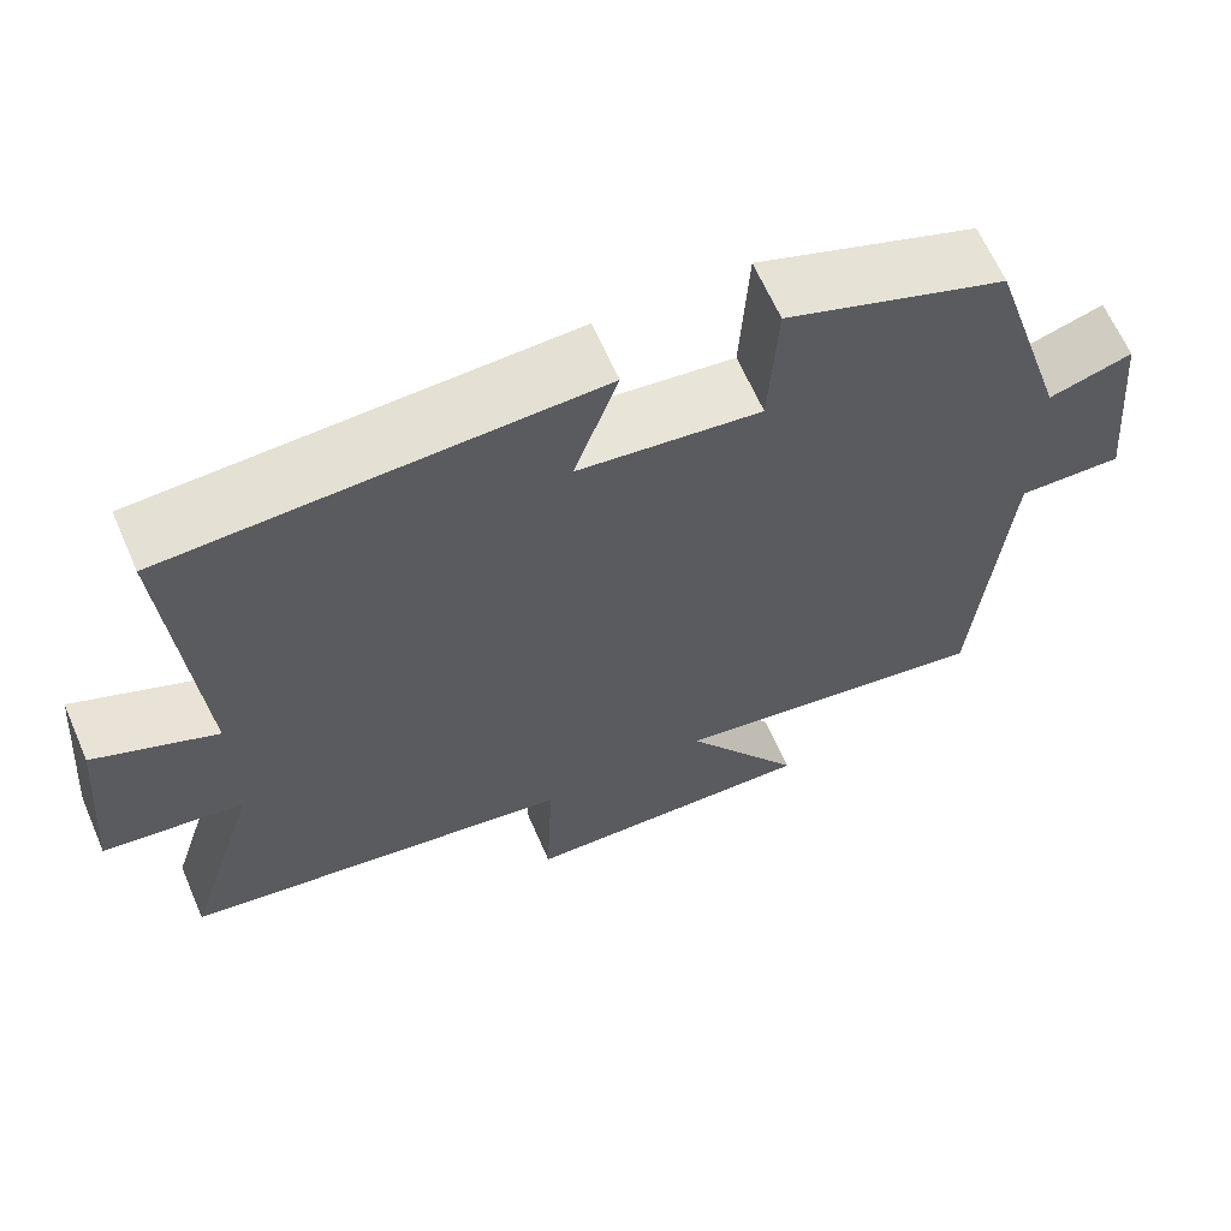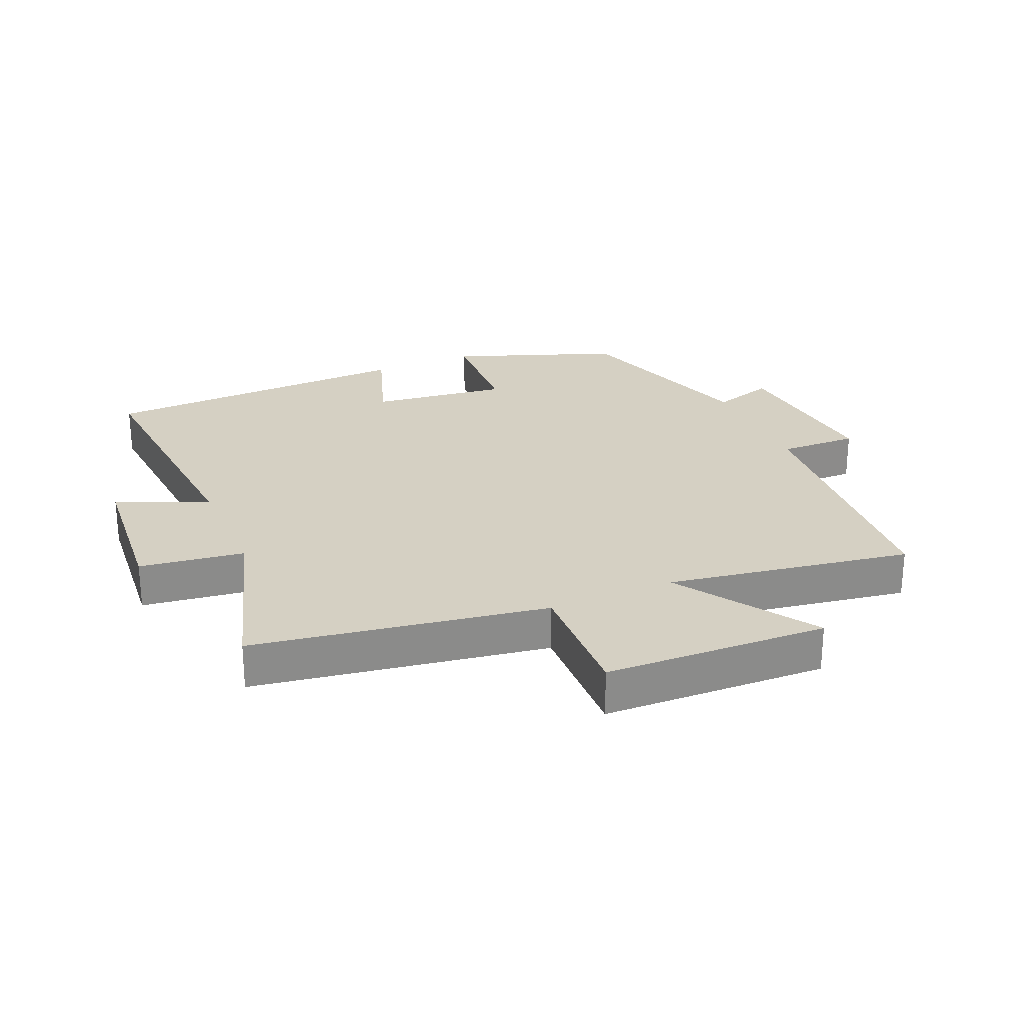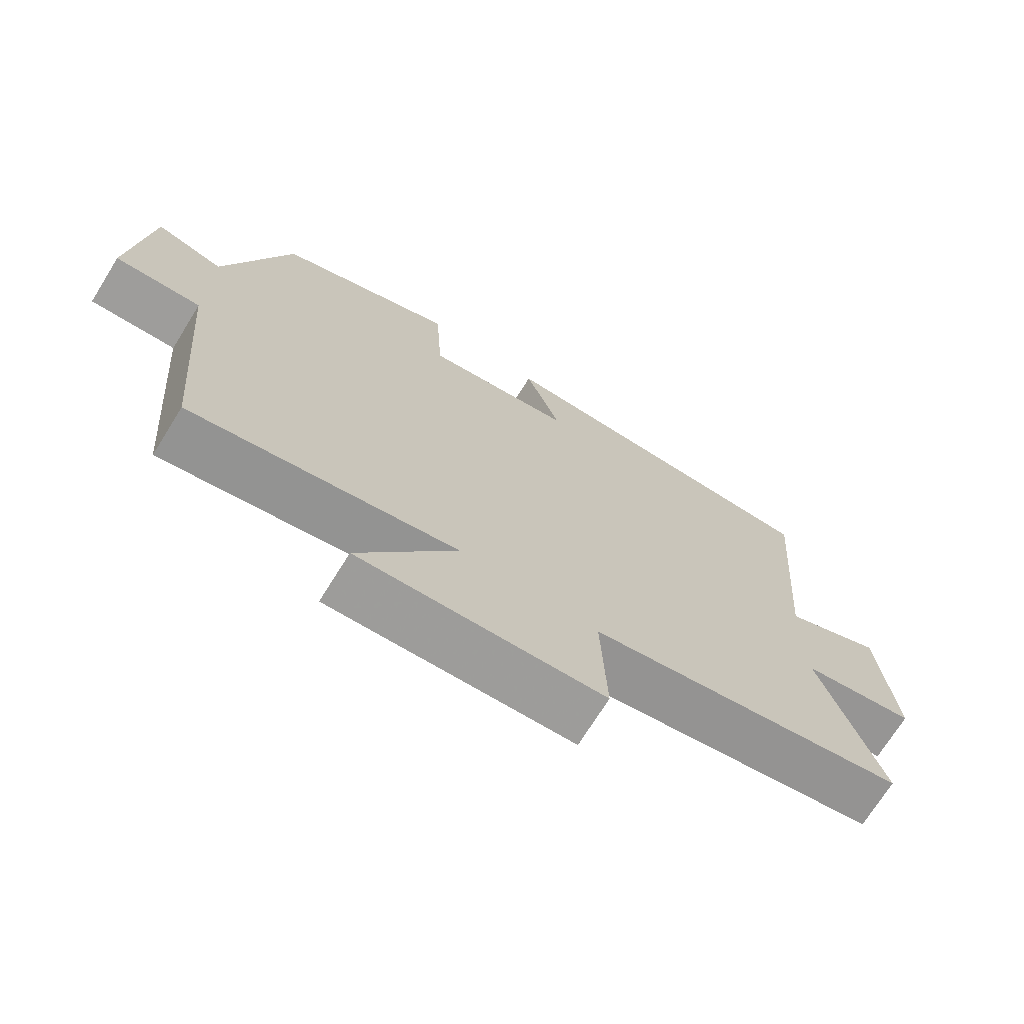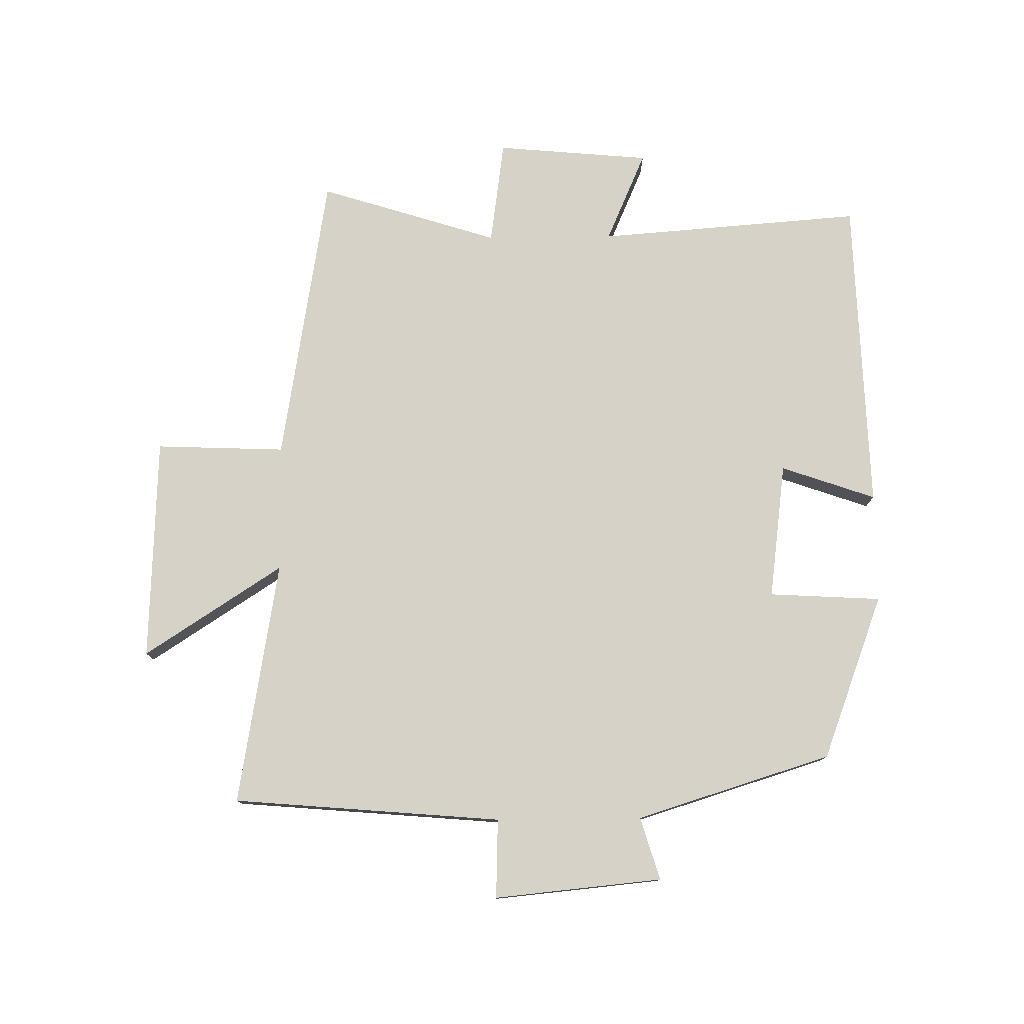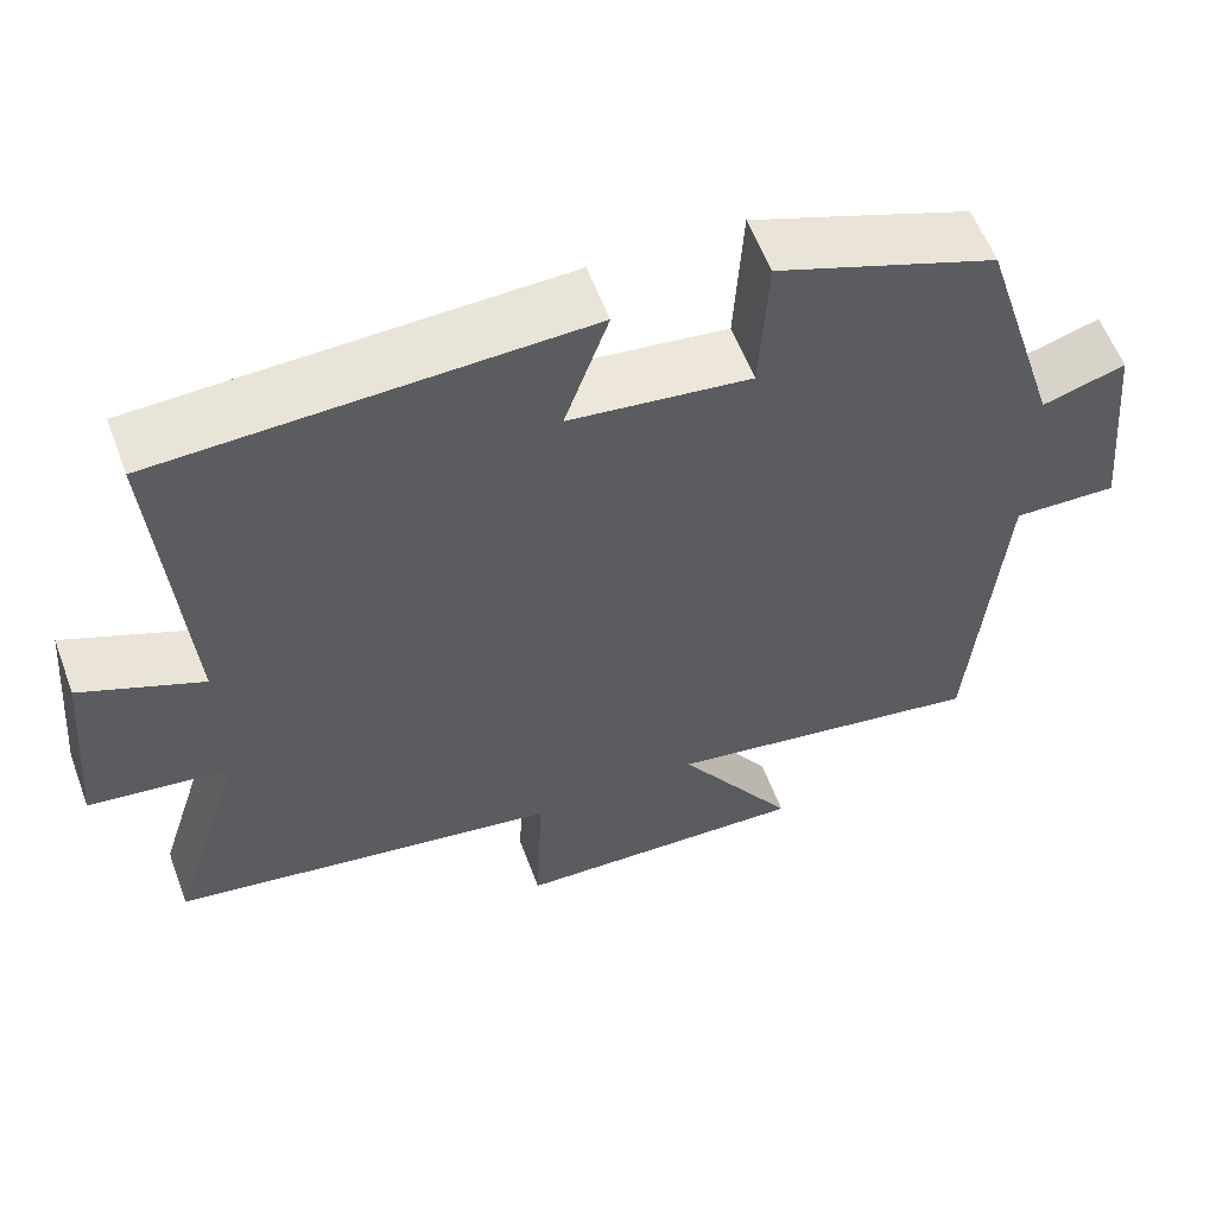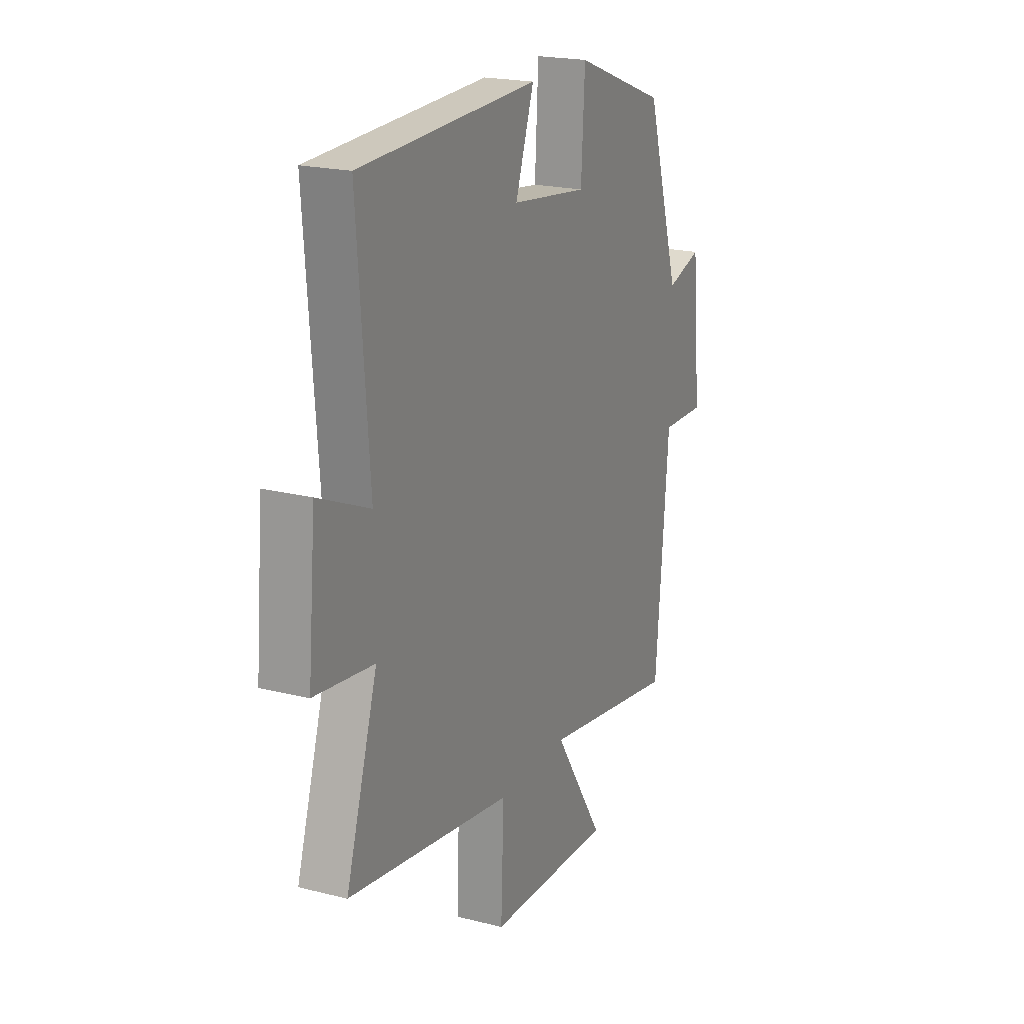
<metadata>
{"format":"obj","ext":"obj","renderer":"f3d","projection":"perspective","resolution":1024,"background":"white","views":[{"elev":64.5,"azim":156.4,"up":"+Z"},{"elev":26.2,"azim":156.4,"up":"+Y"},{"elev":-71.3,"azim":-31.9,"up":"+Z"},{"elev":77.8,"azim":-90.7,"up":"+Y"},{"elev":58.5,"azim":159.5,"up":"+Z"},{"elev":20.6,"azim":114.6,"up":"+Z"}]}
</metadata>
<code>
v 0.532 0.07 0.484
v 0.5 0.07 0.064
v 0.644 0.07 0.127
v 0.666 0.07 -0.117
v 0.5 0.07 -0.14
v 0.589 0.07 -0.424
v 0.126 0.07 -0.5
v 0.134 0.07 -0.705
v -0.22 0.07 -0.719
v -0.078 0.07 -0.5
v -0.464 0.07 -0.565
v -0.5 0.07 -0.139
v -0.625 0.07 -0.143
v -0.599 0.07 0.123
v -0.5 0.07 0.093
v -0.404 0.07 0.402
v -0.143 0.07 0.5
v -0.133 0.07 0.322
v 0.083 0.07 0.35
v 0.031 0.07 0.5
v 0.532 0 0.484
v 0.5 0 0.064
v 0.644 0 0.127
v 0.666 0 -0.117
v 0.5 0 -0.14
v 0.589 0 -0.424
v 0.126 0 -0.5
v 0.134 0 -0.705
v -0.22 0 -0.719
v -0.078 0 -0.5
v -0.464 0 -0.565
v -0.5 0 -0.139
v -0.625 0 -0.143
v -0.599 0 0.123
v -0.5 0 0.093
v -0.404 0 0.402
v -0.143 0 0.5
v -0.133 0 0.322
v 0.083 0 0.35
v 0.031 0 0.5
f 19 20 1 2
f 18 19 2
f 15 16 17 18
f 15 18 2
f 12 13 14 15
f 10 11 12 15
f 10 15 2
f 7 8 9 10
f 5 6 7 10
f 5 10 2 3
f 3 4 5
f 22 21 40 39
f 22 39 38
f 38 37 36 35
f 22 38 35
f 35 34 33 32
f 35 32 31 30
f 22 35 30
f 30 29 28 27
f 30 27 26 25
f 23 22 30 25
f 25 24 23
f 1 21 22 2
f 2 22 23 3
f 3 23 24 4
f 4 24 25 5
f 5 25 26 6
f 6 26 27 7
f 7 27 28 8
f 8 28 29 9
f 9 29 30 10
f 10 30 31 11
f 11 31 32 12
f 12 32 33 13
f 13 33 34 14
f 14 34 35 15
f 15 35 36 16
f 16 36 37 17
f 17 37 38 18
f 18 38 39 19
f 19 39 40 20
f 20 40 21 1

</code>
